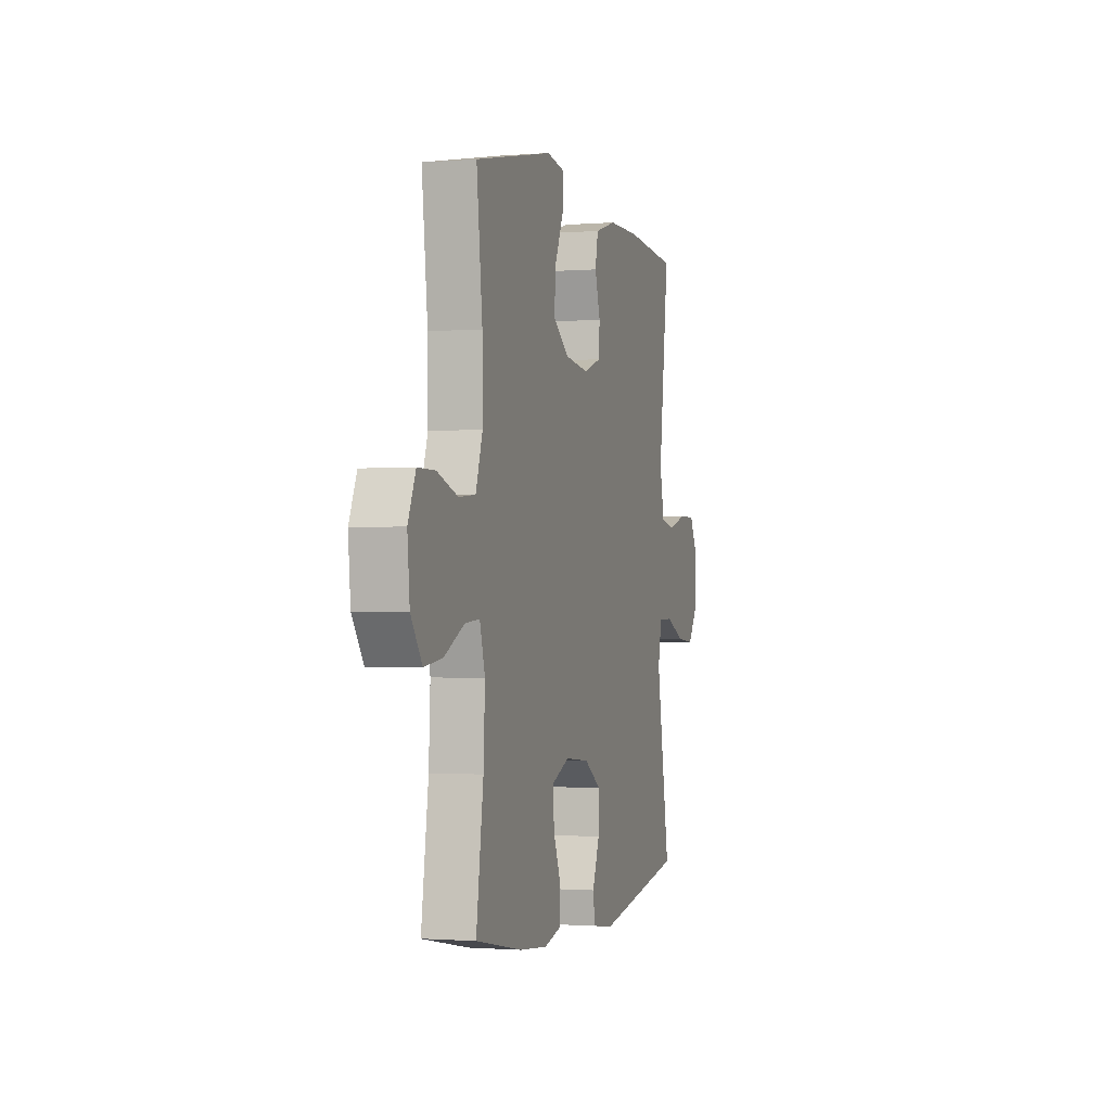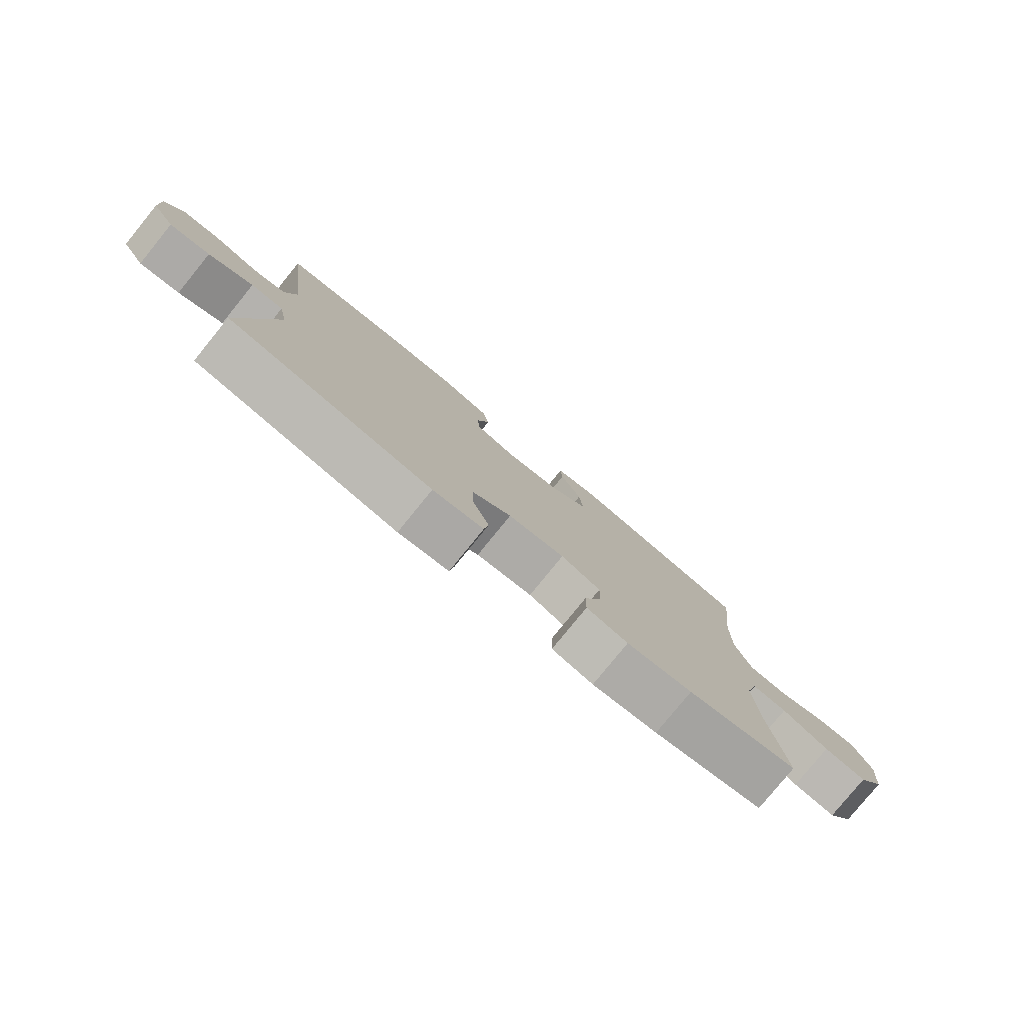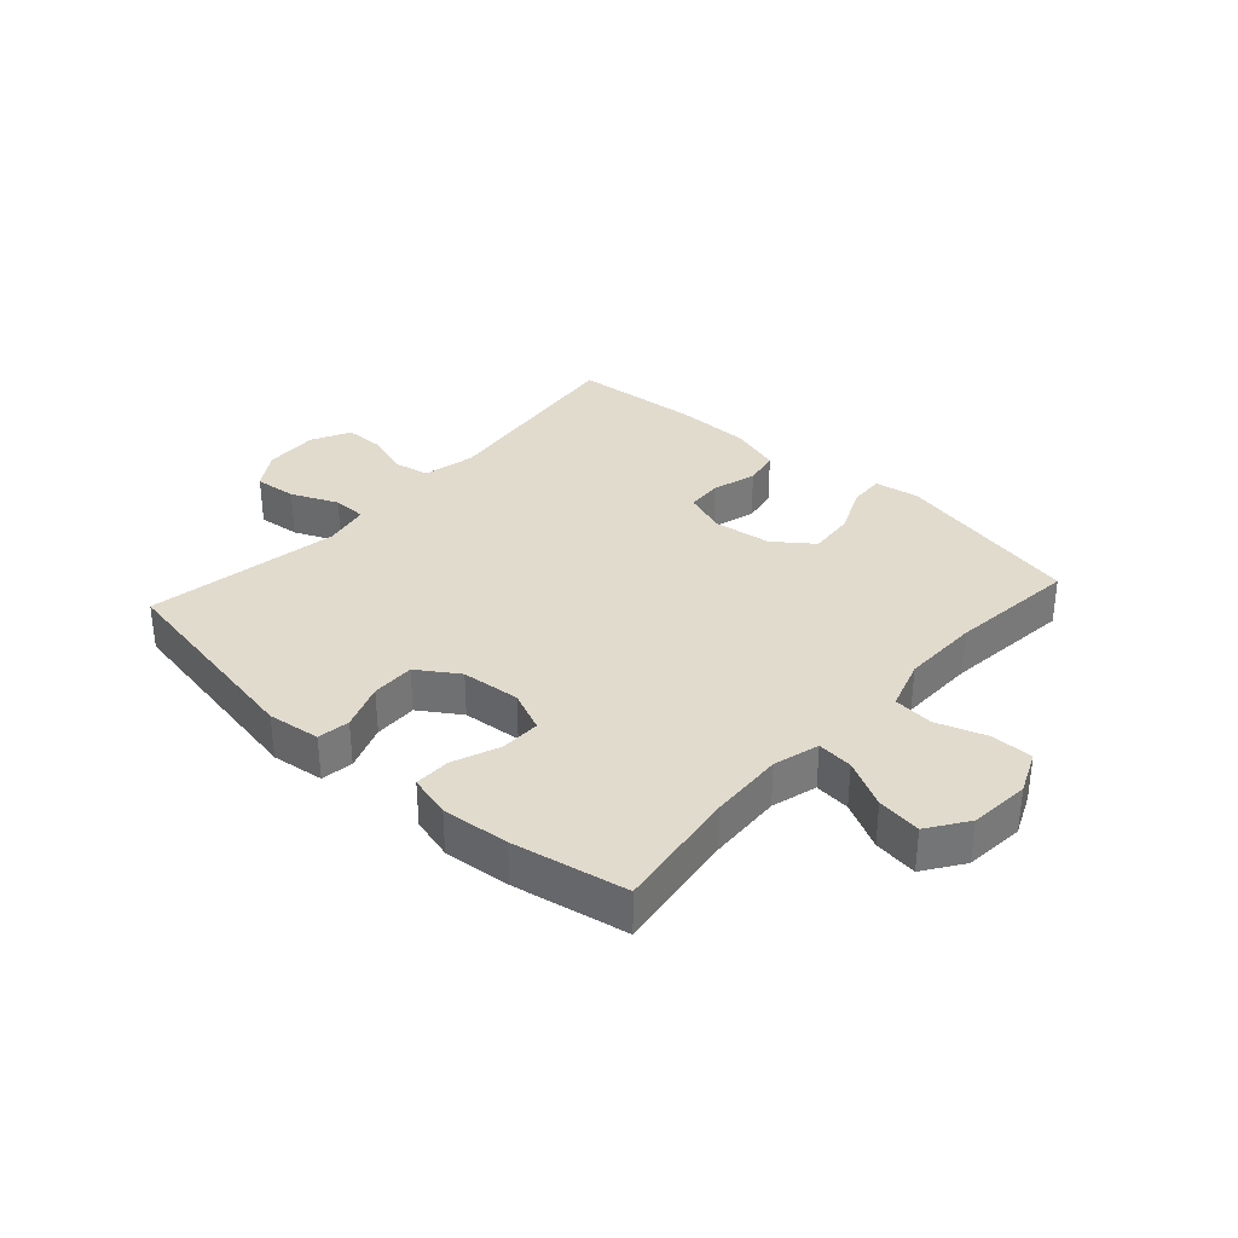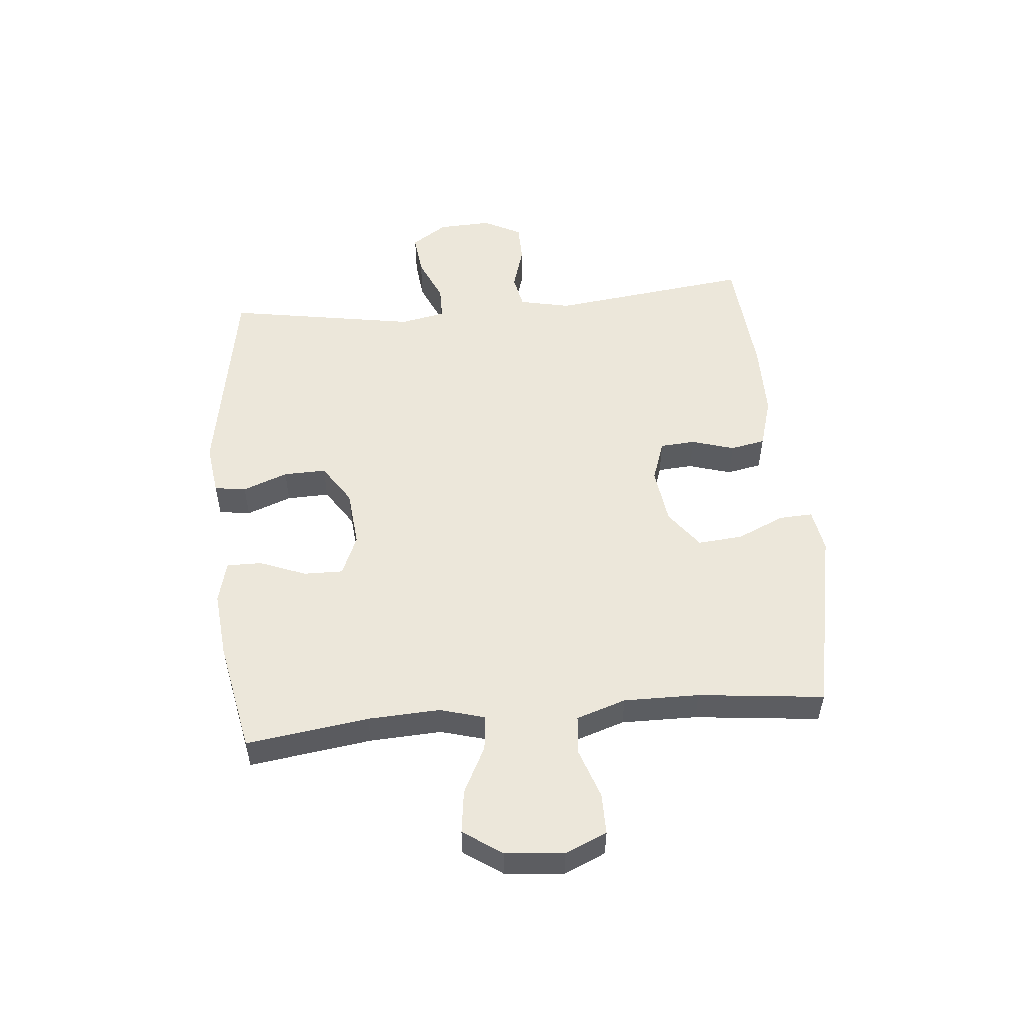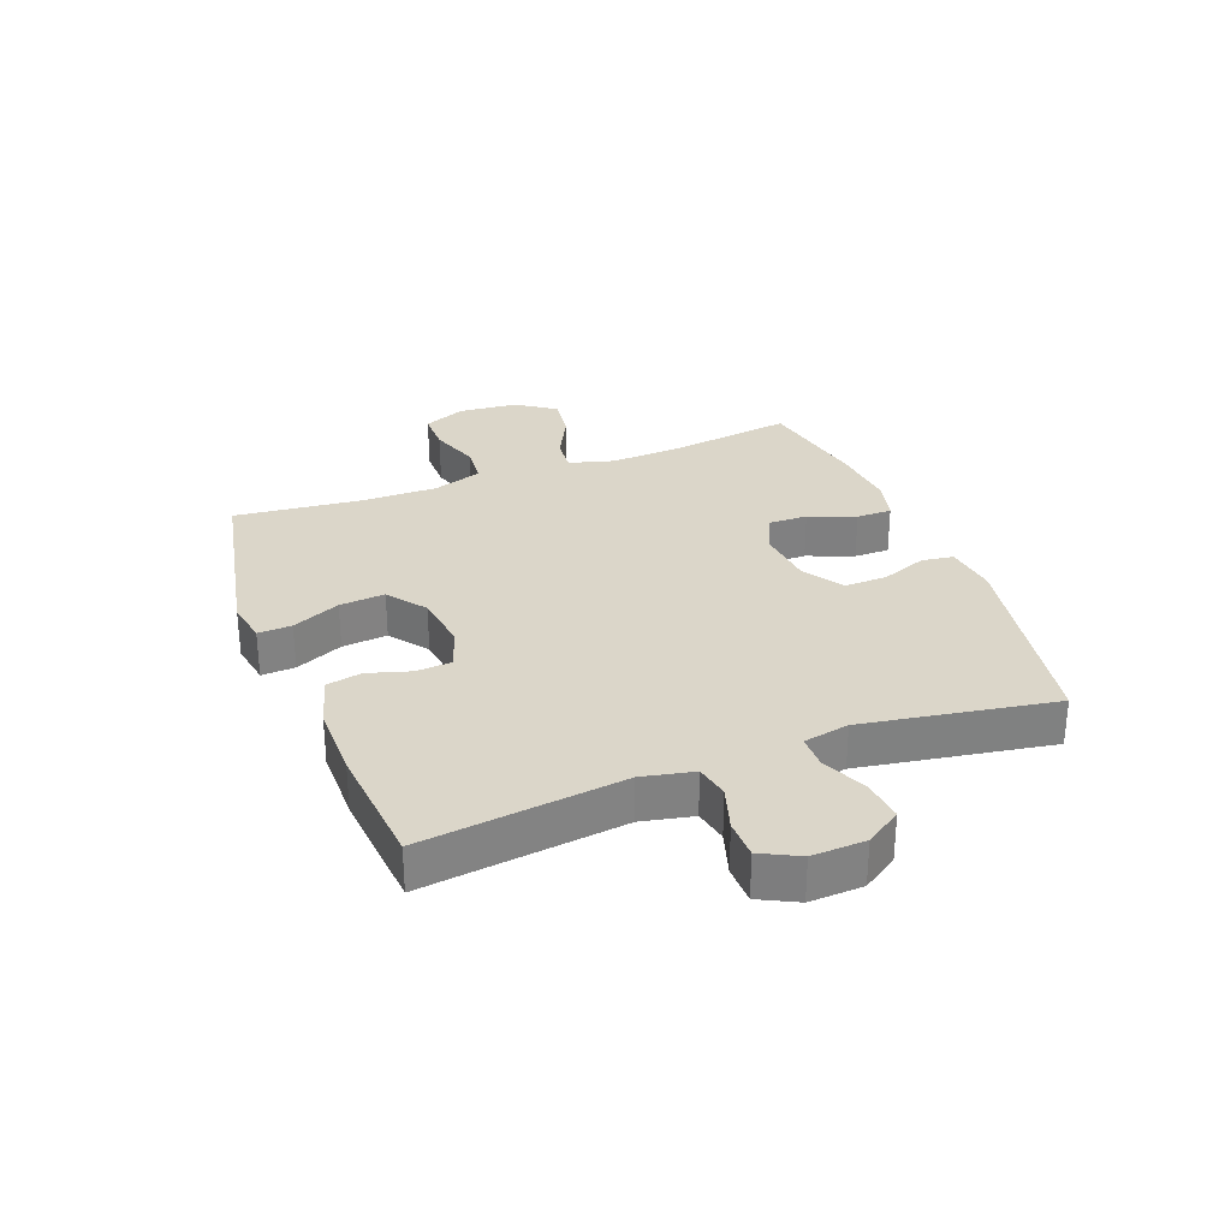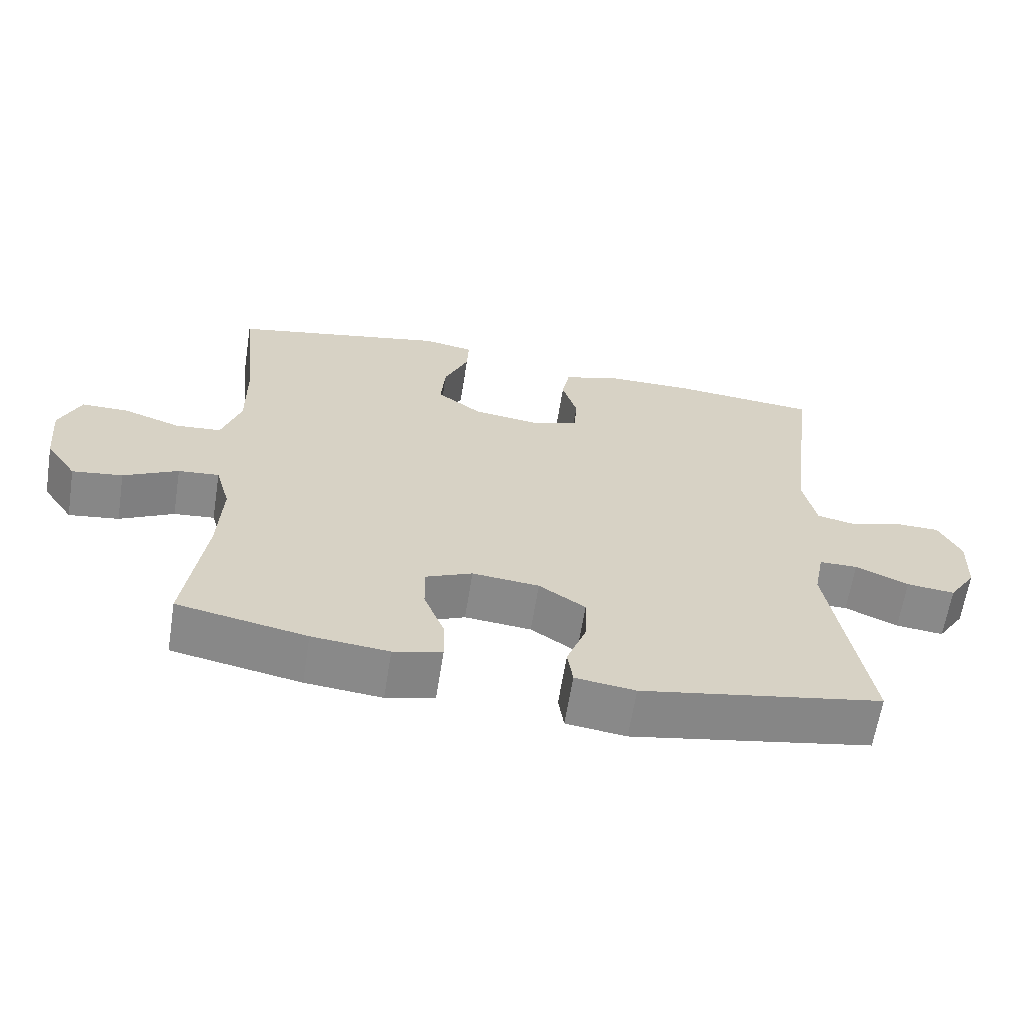
<metadata>
{"format":"obj","ext":"obj","renderer":"f3d","projection":"perspective","resolution":1024,"background":"white","views":[{"elev":-1.1,"azim":-73.3,"up":"+Z"},{"elev":-79.5,"azim":140.9,"up":"+Z"},{"elev":33.9,"azim":-137.9,"up":"+Y"},{"elev":53.2,"azim":-95.3,"up":"+Y"},{"elev":30.1,"azim":69.0,"up":"+Y"},{"elev":-63.2,"azim":-9.0,"up":"+Z"}]}
</metadata>
<code>
o path246_path246.001
v 0.3001 0.0375 0.5257
v 0.1718 0.0375 0.5252
v 0.08496 0.0375 0.4993
v 0.07331 0.0375 0.4396
v 0.09544 0.0375 0.366
v 0.09128 0.0375 0.3056
v 0.02059 0.0375 0.2808
v -0.07703 0.0375 0.294
v -0.1421 0.0375 0.3427
v -0.1354 0.0375 0.42
v -0.09939 0.0375 0.5017
v -0.0967 0.0375 0.5591
v -0.171 0.0375 0.5721
v -0.4895 0.0375 0.5076
v -0.4658 0.0375 0.2911
v -0.4644 0.0375 0.1613
v -0.4923 0.0375 0.07613
v -0.5598 0.0375 0.07021
v -0.6442 0.0375 0.09929
v -0.7145 0.0375 0.09935
v -0.7458 0.0375 0.02766
v -0.7365 0.0375 -0.07331
v -0.6907 0.0375 -0.1398
v -0.6164 0.0375 -0.1298
v -0.536 0.0375 -0.08854
v -0.4757 0.0375 -0.0829
v -0.4541 0.0375 -0.1595
v -0.4603 0.0375 -0.2836
v -0.4895 0.0375 -0.4941
v -0.2982 0.0375 -0.5316
v -0.1848 0.0375 -0.5426
v -0.1128 0.0375 -0.5239
v -0.1135 0.0375 -0.4635
v -0.1446 0.0375 -0.3841
v -0.1457 0.0375 -0.3167
v -0.07662 0.0375 -0.2867
v 0.02235 0.0375 -0.2961
v 0.09076 0.0375 -0.3413
v 0.08886 0.0375 -0.4143
v 0.05986 0.0375 -0.4917
v 0.06767 0.0375 -0.5459
v 0.1563 0.0375 -0.5576
v 0.5124 0.0375 -0.4941
v 0.4574 0.0375 -0.1679
v 0.4725 0.0375 -0.09011
v 0.5292 0.0375 -0.08959
v 0.6074 0.0375 -0.1239
v 0.6784 0.0375 -0.1315
v 0.7185 0.0375 -0.0708
v 0.7223 0.0375 0.02076
v 0.689 0.0375 0.08592
v 0.6229 0.0375 0.08686
v 0.547 0.0375 0.06358
v 0.4896 0.0375 0.07552
v 0.4708 0.0375 0.1634
v 0.5124 0.0375 0.5076
v 0.3001 -0.0375 0.5257
v 0.1718 -0.0375 0.5252
v 0.08496 -0.0375 0.4993
v 0.07331 -0.0375 0.4396
v 0.09544 -0.0375 0.366
v 0.09128 -0.0375 0.3056
v 0.02059 -0.0375 0.2808
v -0.07703 -0.0375 0.294
v -0.1421 -0.0375 0.3427
v -0.1354 -0.0375 0.42
v -0.09939 -0.0375 0.5017
v -0.0967 -0.0375 0.5591
v -0.171 -0.0375 0.5721
v -0.4895 -0.0375 0.5076
v -0.4658 -0.0375 0.2911
v -0.4644 -0.0375 0.1613
v -0.4923 -0.0375 0.07613
v -0.5598 -0.0375 0.07021
v -0.6442 -0.0375 0.09929
v -0.7145 -0.0375 0.09935
v -0.7458 -0.0375 0.02766
v -0.7365 -0.0375 -0.07331
v -0.6907 -0.0375 -0.1398
v -0.6164 -0.0375 -0.1298
v -0.536 -0.0375 -0.08854
v -0.4757 -0.0375 -0.0829
v -0.4541 -0.0375 -0.1595
v -0.4603 -0.0375 -0.2836
v -0.4895 -0.0375 -0.4941
v -0.2982 -0.0375 -0.5316
v -0.1848 -0.0375 -0.5426
v -0.1128 -0.0375 -0.5239
v -0.1135 -0.0375 -0.4635
v -0.1446 -0.0375 -0.3841
v -0.1457 -0.0375 -0.3167
v -0.07662 -0.0375 -0.2867
v 0.02235 -0.0375 -0.2961
v 0.09076 -0.0375 -0.3413
v 0.08886 -0.0375 -0.4143
v 0.05986 -0.0375 -0.4917
v 0.06767 -0.0375 -0.5459
v 0.1563 -0.0375 -0.5576
v 0.5124 -0.0375 -0.4941
v 0.4574 -0.0375 -0.1679
v 0.4725 -0.0375 -0.09011
v 0.5292 -0.0375 -0.08959
v 0.6074 -0.0375 -0.1239
v 0.6784 -0.0375 -0.1315
v 0.7185 -0.0375 -0.0708
v 0.7223 -0.0375 0.02076
v 0.689 -0.0375 0.08592
v 0.6229 -0.0375 0.08686
v 0.547 -0.0375 0.06358
v 0.4896 -0.0375 0.07552
v 0.4708 -0.0375 0.1634
v 0.5124 -0.0375 0.5076
v 0.06767 0.0375 -0.5459
v 0.06767 0.0375 -0.5459
v 0.1563 0.0375 -0.5576
v 0.05986 0.0375 -0.4917
v -0.2982 0.0375 -0.5316
v -0.1848 0.0375 -0.5426
v -0.1128 0.0375 -0.5239
v -0.1128 0.0375 -0.5239
v -0.1135 0.0375 -0.4635
v -0.4895 0.0375 -0.4941
v -0.4895 0.0375 -0.4941
v 0.5124 0.0375 -0.4941
v 0.5124 0.0375 -0.4941
v 0.08886 0.0375 -0.4143
v -0.1446 0.0375 -0.3841
v 0.09076 0.0375 -0.3413
v -0.4603 0.0375 -0.2836
v -0.1457 0.0375 -0.3167
v -0.1457 0.0375 -0.3167
v 0.02235 0.0375 -0.2961
v -0.07662 0.0375 -0.2867
v 0.4574 0.0375 -0.1679
v -0.4541 0.0375 -0.1595
v 0.4725 0.0375 -0.09011
v 0.4725 0.0375 -0.09011
v -0.4757 0.0375 -0.0829
v -0.4757 0.0375 -0.0829
v -0.7365 0.0375 -0.07331
v -0.6907 0.0375 -0.1398
v -0.6907 0.0375 -0.1398
v -0.6164 0.0375 -0.1298
v 0.6074 0.0375 -0.1239
v 0.6784 0.0375 -0.1315
v 0.6784 0.0375 -0.1315
v 0.7185 0.0375 -0.0708
v -0.536 0.0375 -0.08854
v 0.5292 0.0375 -0.08959
v -0.7458 0.0375 0.02766
v 0.7223 0.0375 0.02076
v 0.689 0.0375 0.08592
v 0.689 0.0375 0.08592
v -0.7145 0.0375 0.09935
v -0.7145 0.0375 0.09935
v 0.547 0.0375 0.06358
v 0.4896 0.0375 0.07552
v 0.4896 0.0375 0.07552
v 0.6229 0.0375 0.08686
v -0.6442 0.0375 0.09929
v -0.5598 0.0375 0.07021
v -0.4923 0.0375 0.07613
v -0.4923 0.0375 0.07613
v 0.4708 0.0375 0.1634
v -0.4644 0.0375 0.1613
v -0.4658 0.0375 0.2911
v 0.02059 0.0375 0.2808
v -0.07703 0.0375 0.294
v 0.09128 0.0375 0.3056
v 0.09128 0.0375 0.3056
v -0.1421 0.0375 0.3427
v 0.09544 0.0375 0.366
v -0.1354 0.0375 0.42
v 0.07331 0.0375 0.4396
v -0.4895 0.0375 0.5076
v -0.4895 0.0375 0.5076
v -0.09939 0.0375 0.5017
v 0.08496 0.0375 0.4993
v 0.08496 0.0375 0.4993
v 0.5124 0.0375 0.5076
v 0.5124 0.0375 0.5076
v 0.1718 0.0375 0.5252
v -0.0967 0.0375 0.5591
v -0.0967 0.0375 0.5591
v 0.3001 0.0375 0.5257
v -0.171 0.0375 0.5721
v 0.06767 -0.0375 -0.5459
v 0.06767 -0.0375 -0.5459
v 0.1563 -0.0375 -0.5576
v 0.05986 -0.0375 -0.4917
v -0.2982 -0.0375 -0.5316
v -0.1848 -0.0375 -0.5426
v -0.1128 -0.0375 -0.5239
v -0.1128 -0.0375 -0.5239
v -0.1135 -0.0375 -0.4635
v -0.4895 -0.0375 -0.4941
v -0.4895 -0.0375 -0.4941
v 0.5124 -0.0375 -0.4941
v 0.5124 -0.0375 -0.4941
v 0.08886 -0.0375 -0.4143
v -0.1446 -0.0375 -0.3841
v 0.09076 -0.0375 -0.3413
v -0.4603 -0.0375 -0.2836
v -0.1457 -0.0375 -0.3167
v -0.1457 -0.0375 -0.3167
v 0.02235 -0.0375 -0.2961
v -0.07662 -0.0375 -0.2867
v 0.4574 -0.0375 -0.1679
v -0.4541 -0.0375 -0.1595
v 0.4725 -0.0375 -0.09011
v 0.4725 -0.0375 -0.09011
v -0.4757 -0.0375 -0.0829
v -0.4757 -0.0375 -0.0829
v -0.7365 -0.0375 -0.07331
v -0.6907 -0.0375 -0.1398
v -0.6907 -0.0375 -0.1398
v -0.6164 -0.0375 -0.1298
v 0.6074 -0.0375 -0.1239
v 0.6784 -0.0375 -0.1315
v 0.6784 -0.0375 -0.1315
v 0.7185 -0.0375 -0.0708
v -0.536 -0.0375 -0.08854
v 0.5292 -0.0375 -0.08959
v -0.7458 -0.0375 0.02766
v 0.7223 -0.0375 0.02076
v 0.689 -0.0375 0.08592
v 0.689 -0.0375 0.08592
v -0.7145 -0.0375 0.09935
v -0.7145 -0.0375 0.09935
v 0.547 -0.0375 0.06358
v 0.4896 -0.0375 0.07552
v 0.4896 -0.0375 0.07552
v 0.6229 -0.0375 0.08686
v -0.6442 -0.0375 0.09929
v -0.5598 -0.0375 0.07021
v -0.4923 -0.0375 0.07613
v -0.4923 -0.0375 0.07613
v 0.4708 -0.0375 0.1634
v -0.4644 -0.0375 0.1613
v -0.4658 -0.0375 0.2911
v 0.02059 -0.0375 0.2808
v -0.07703 -0.0375 0.294
v 0.09128 -0.0375 0.3056
v 0.09128 -0.0375 0.3056
v -0.1421 -0.0375 0.3427
v 0.09544 -0.0375 0.366
v -0.1354 -0.0375 0.42
v 0.07331 -0.0375 0.4396
v -0.4895 -0.0375 0.5076
v -0.4895 -0.0375 0.5076
v -0.09939 -0.0375 0.5017
v 0.08496 -0.0375 0.4993
v 0.08496 -0.0375 0.4993
v 0.5124 -0.0375 0.5076
v 0.5124 -0.0375 0.5076
v 0.1718 -0.0375 0.5252
v -0.0967 -0.0375 0.5591
v -0.0967 -0.0375 0.5591
v 0.3001 -0.0375 0.5257
v -0.171 -0.0375 0.5721
f 217 235 214
f 189 190 187
f 243 210 231
f 200 190 189
f 242 207 241
f 239 245 240
f 222 235 217
f 208 202 198
f 241 207 206
f 233 225 226
f 217 214 215
f 240 247 249
f 231 223 230
f 225 218 221
f 236 212 242
f 248 246 256
f 247 240 245
f 201 192 195
f 230 218 233
f 257 260 251
f 210 206 208
f 242 212 207
f 241 206 243
f 208 206 202
f 231 210 223
f 192 201 191
f 245 239 242
f 191 201 203
f 224 214 234
f 235 222 236
f 234 214 235
f 223 218 230
f 191 203 196
f 236 222 212
f 256 246 259
f 198 200 189
f 195 192 193
f 212 209 207
f 233 218 225
f 221 218 219
f 243 206 210
f 251 260 247
f 259 246 243
f 259 243 238
f 238 243 231
f 259 238 254
f 203 204 209
f 242 239 236
f 198 202 200
f 260 249 247
f 204 203 201
f 207 209 204
f 228 224 234
f 252 248 256
f 114 42 98 188
f 40 41 97 96
f 30 31 87 86
f 31 120 194 87
f 32 33 89 88
f 123 30 86 197
f 42 125 199 98
f 39 40 96 95
f 33 34 90 89
f 38 39 95 94
f 28 29 85 84
f 34 131 205 90
f 37 38 94 93
f 35 36 92 91
f 36 37 93 92
f 43 44 100 99
f 27 28 84 83
f 44 137 211 100
f 139 27 83 213
f 22 142 216 78
f 23 24 80 79
f 47 146 220 103
f 48 49 105 104
f 24 25 81 80
f 46 47 103 102
f 45 46 102 101
f 25 26 82 81
f 21 22 78 77
f 49 50 106 105
f 50 153 227 106
f 155 21 77 229
f 53 158 232 109
f 52 53 109 108
f 51 52 108 107
f 19 20 76 75
f 18 19 75 74
f 163 18 74 237
f 54 55 111 110
f 16 17 73 72
f 15 16 72 71
f 7 8 64 63
f 170 7 63 244
f 8 9 65 64
f 5 6 62 61
f 9 10 66 65
f 4 5 61 60
f 176 15 71 250
f 10 11 67 66
f 179 4 60 253
f 55 181 255 111
f 2 3 59 58
f 11 184 258 67
f 1 2 58 57
f 56 1 57 112
f 13 14 70 69
f 12 13 69 68
f 143 140 161
f 115 113 116
f 169 157 136
f 126 115 116
f 168 167 133
f 165 166 171
f 148 143 161
f 134 124 128
f 167 132 133
f 159 152 151
f 143 141 140
f 166 175 173
f 157 156 149
f 151 147 144
f 162 168 138
f 174 182 172
f 173 171 166
f 127 121 118
f 156 159 144
f 183 177 186
f 136 134 132
f 168 133 138
f 167 169 132
f 134 128 132
f 157 149 136
f 118 117 127
f 171 168 165
f 117 129 127
f 150 160 140
f 161 162 148
f 160 161 140
f 149 156 144
f 117 122 129
f 162 138 148
f 182 185 172
f 124 115 126
f 121 119 118
f 138 133 135
f 159 151 144
f 147 145 144
f 169 136 132
f 177 173 186
f 185 169 172
f 185 164 169
f 164 157 169
f 185 180 164
f 129 135 130
f 168 162 165
f 124 126 128
f 186 173 175
f 130 127 129
f 133 130 135
f 154 160 150
f 178 182 174

</code>
